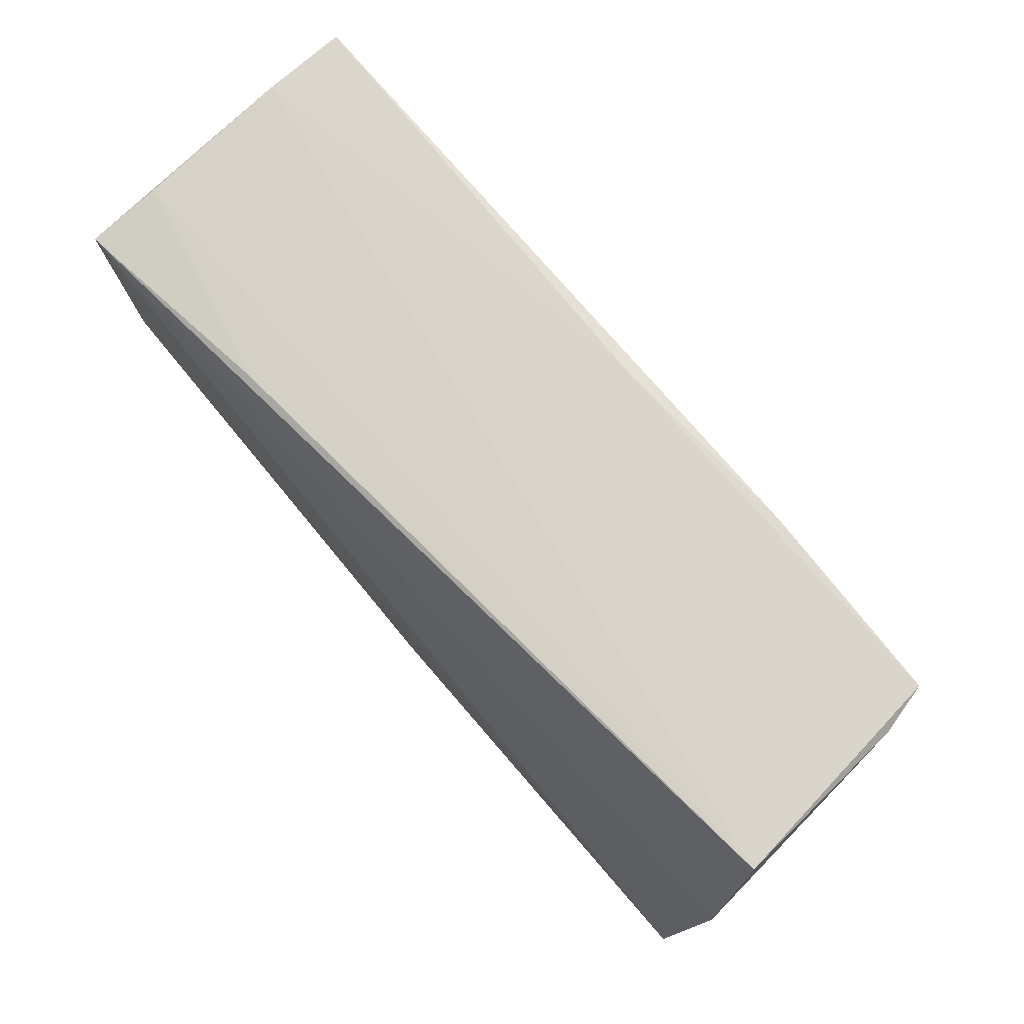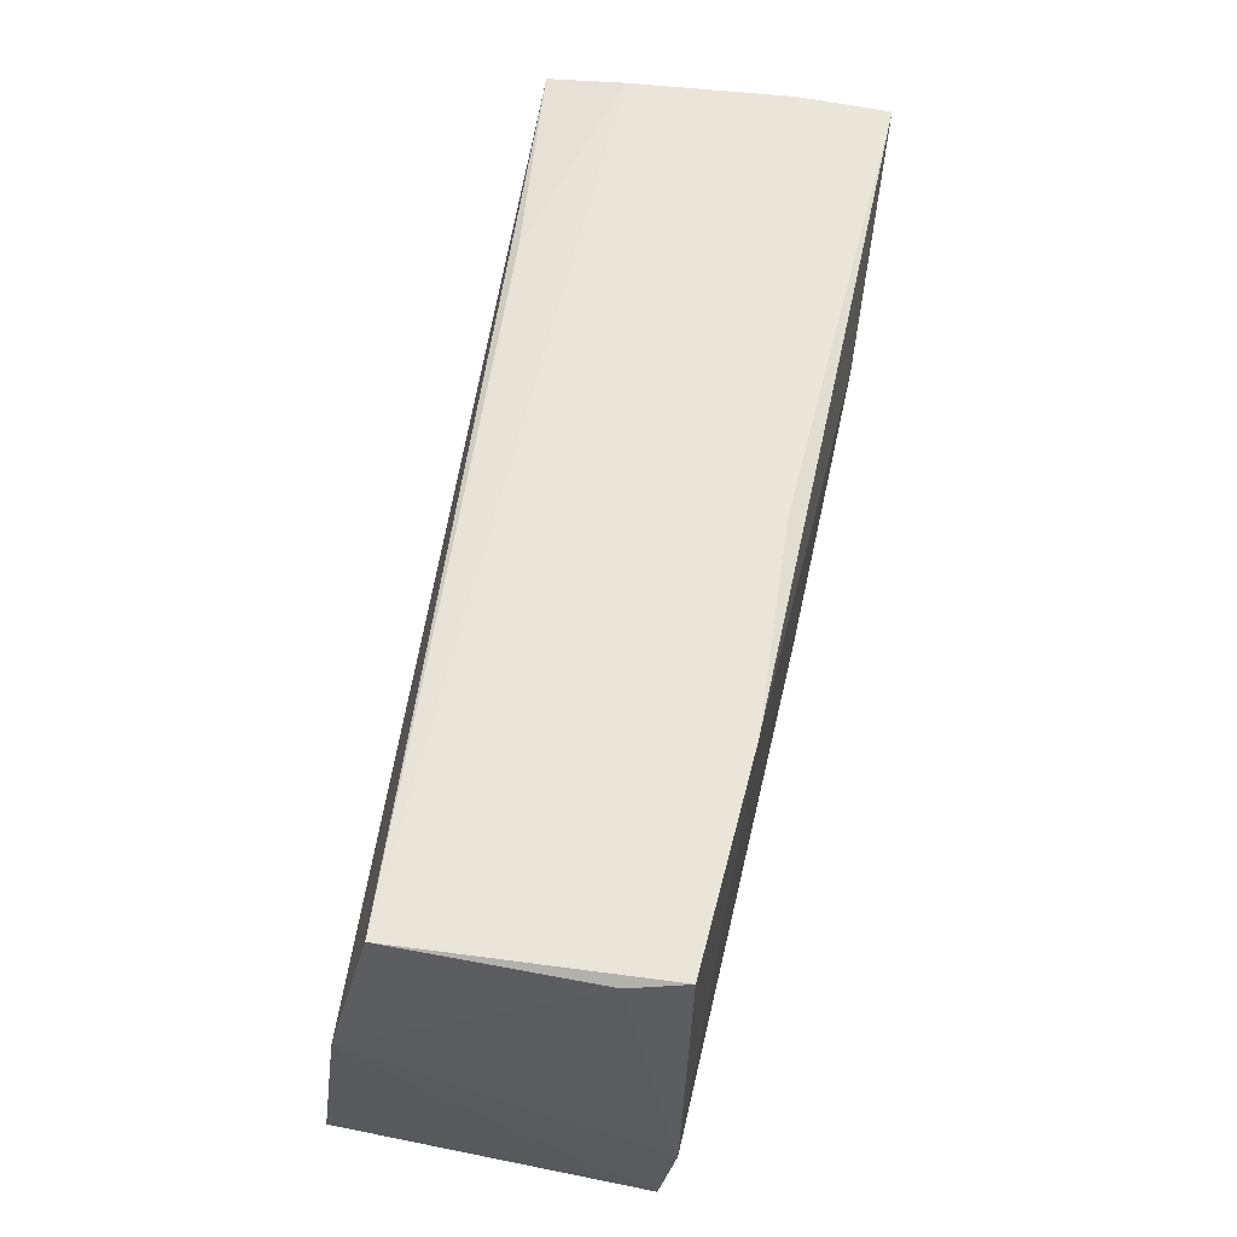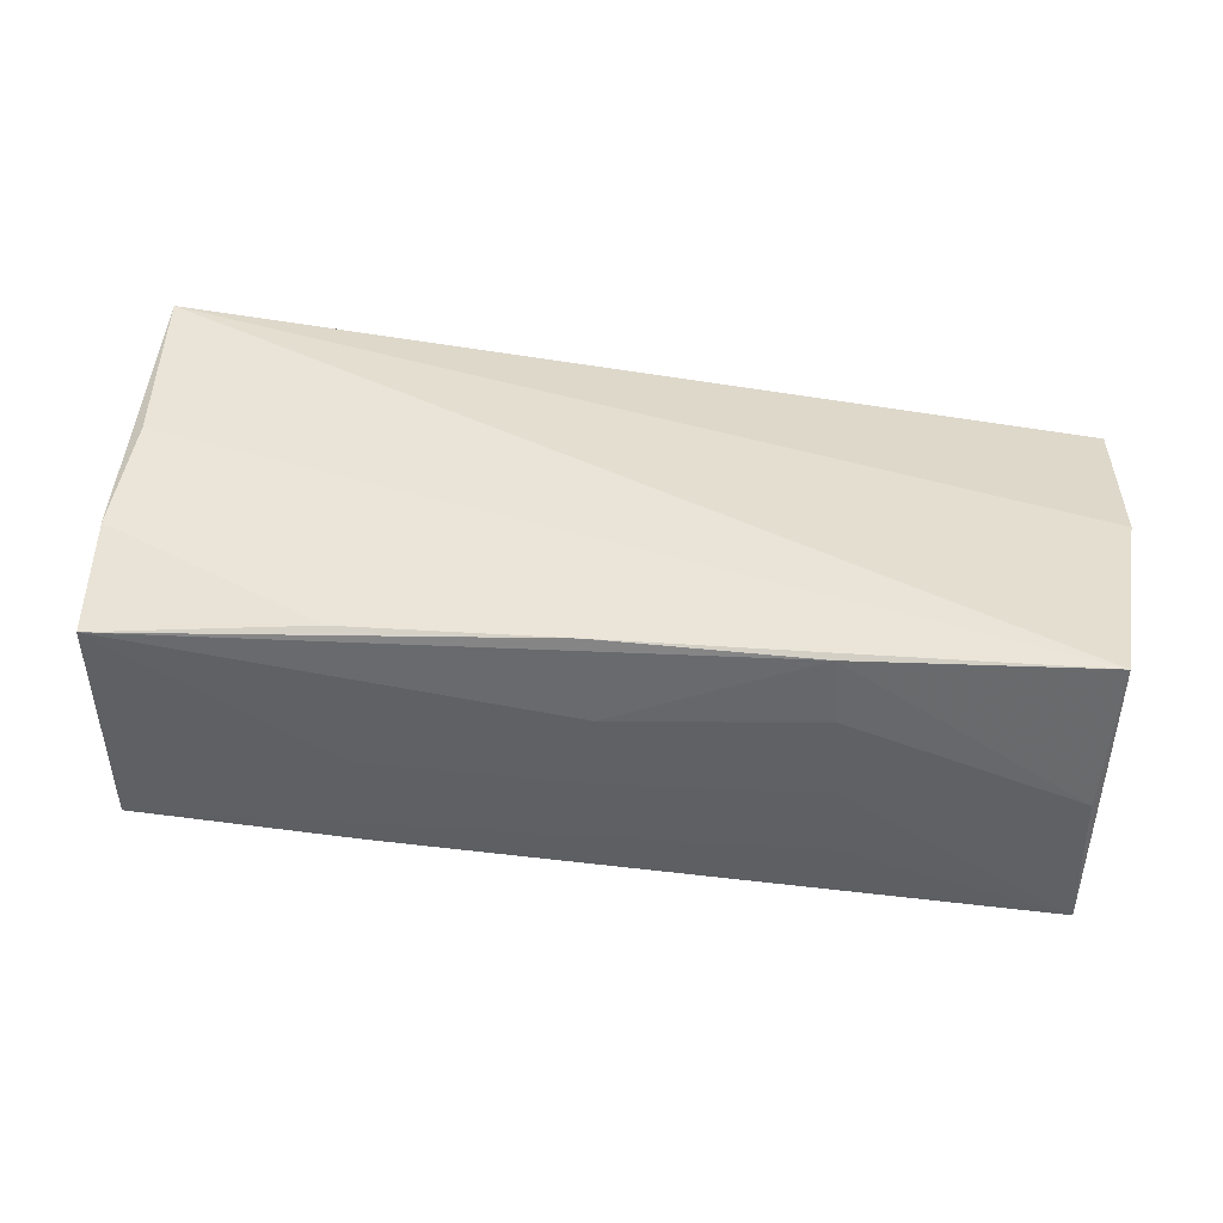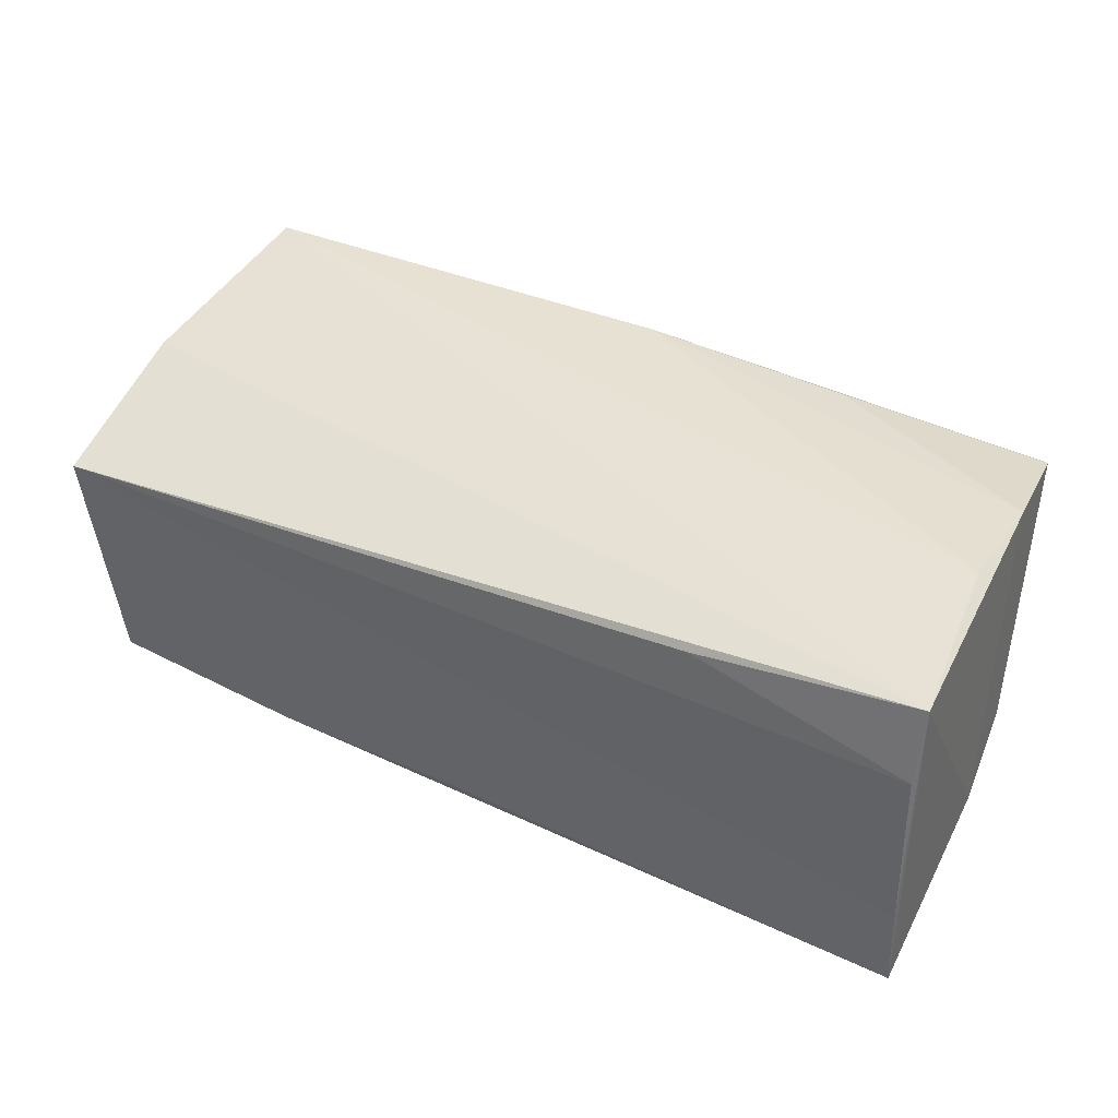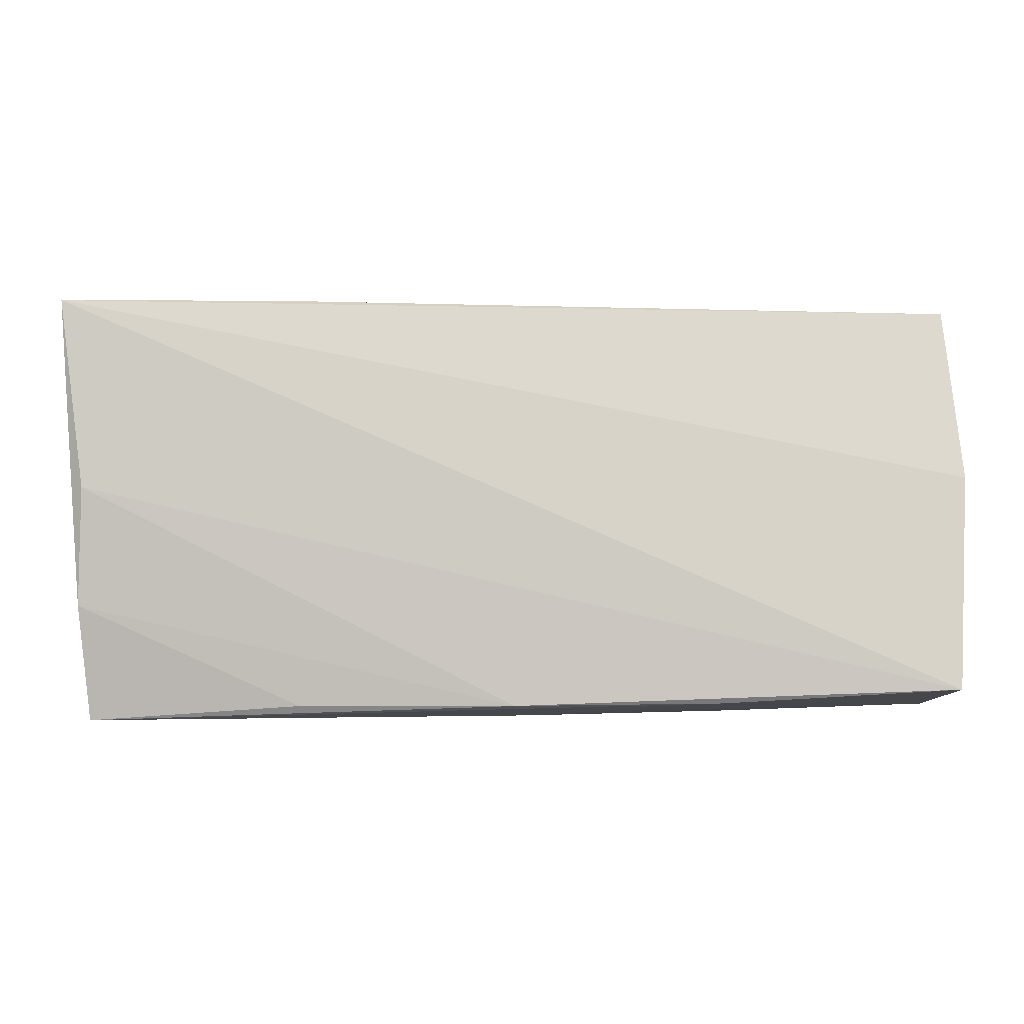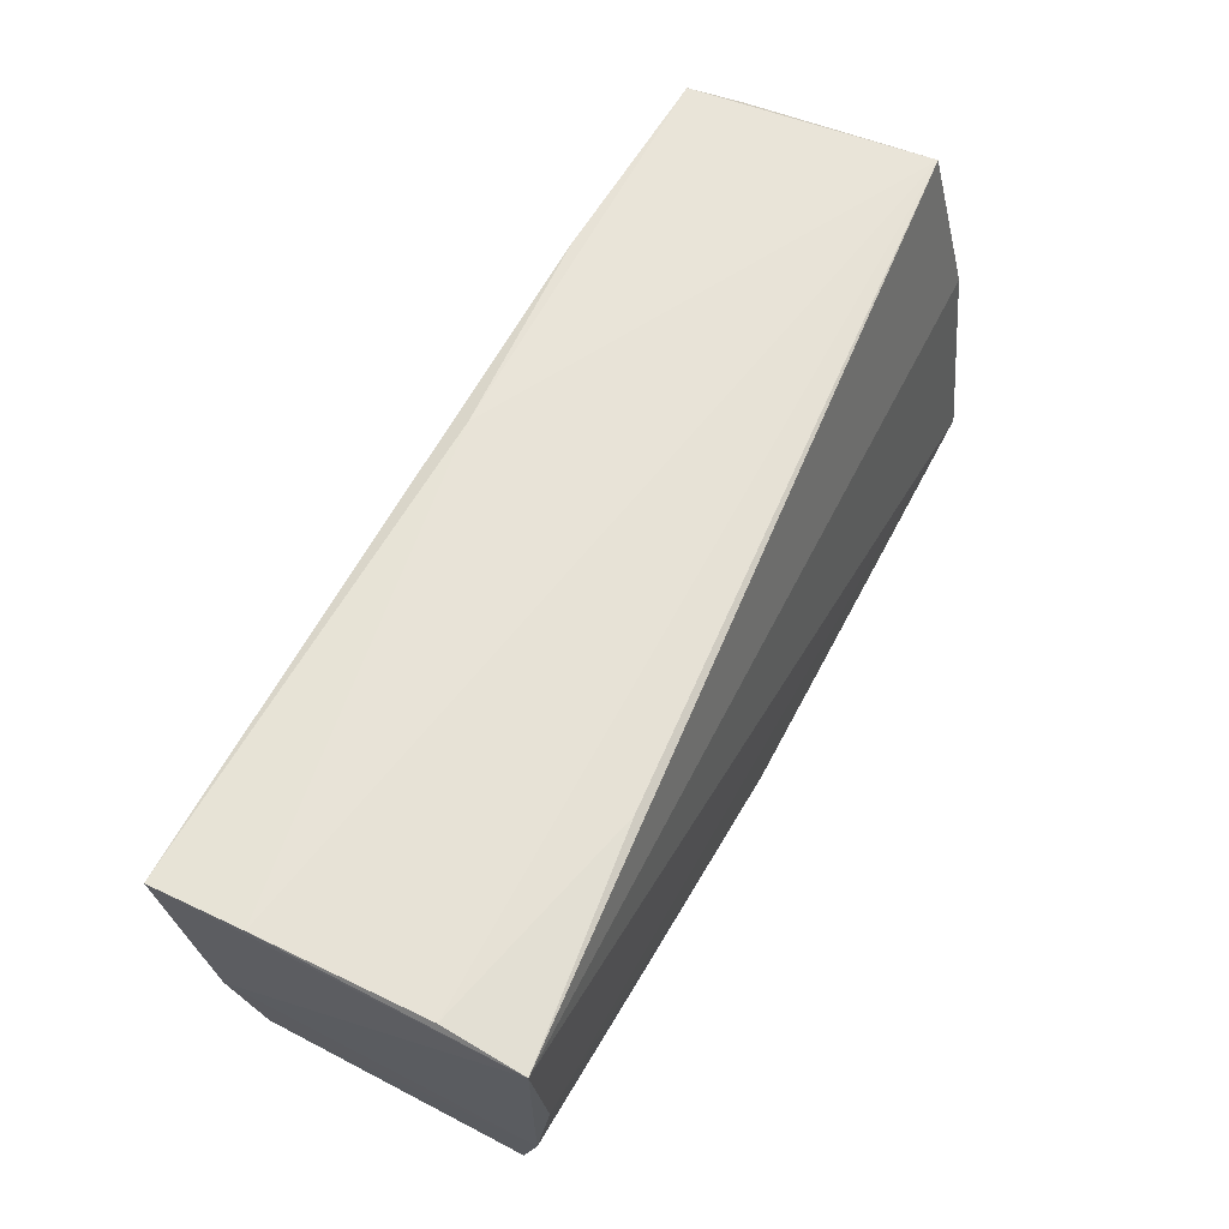
<metadata>
{"format":"obj","ext":"obj","renderer":"f3d","projection":"perspective","resolution":1024,"background":"white","views":[{"elev":74.9,"azim":48.8,"up":"+Y"},{"elev":55.9,"azim":101.9,"up":"+Y"},{"elev":43.1,"azim":7.4,"up":"+Z"},{"elev":40.1,"azim":-151.8,"up":"+Z"},{"elev":-4.3,"azim":-0.5,"up":"+Y"},{"elev":63.6,"azim":-62.5,"up":"+Y"}]}
</metadata>
<code>
v -0.02252 -0.02551 -0.01359
v -0.04935 -0.02589 -0.01228
v -0.05274 0.0253 0.01005
v 0.05378 -0.02453 -0.01565
v 0.001373 -0.02457 0.01868
v -0.05303 0.02391 0.01924
v -0.052 -0.01323 -0.01366
v 0.02724 0.02355 -0.01913
v 0.05614 0.002984 0.0155
v 0.002272 -0.02615 -0.0004309
v 0.02695 -0.02506 0.01074
v 0.05443 -0.02264 0.01924
v -0.05308 -0.001179 -0.01651
v -0.04966 -0.02636 0.01494
v 0.002477 0.02501 -0.01764
v 0.02807 -0.02542 -0.00786
v -0.02702 0.02443 0.01628
v 0.05378 -0.01365 -0.01757
v 0.05347 0.02192 -0.01179
v -0.05025 0.001406 0.01924
v -0.02772 0.01216 -0.02021
v 0.05464 0.02391 0.01065
v -0.05349 0.02624 -0.009102
v 0.05322 -0.02471 0.001819
v 0.0275 -0.02562 0.001111
v -0.02302 -0.02636 -0.0004035
v -0.05377 0.02583 -0.01966
v 0.05201 0.02247 -0.018
v 0.000253 -0.0004607 -0.01938
v 0.02618 -0.02428 0.01848
v -0.02429 -0.0246 0.01734
v 0.002795 -0.02599 0.008689
v -0.05079 -0.01267 0.01767
f 22 6 9
f 12 4 9
f 9 6 12
f 32 14 10
f 4 12 24
f 6 22 17
f 17 3 6
f 22 3 17
f 23 3 22
f 23 27 6
f 6 3 23
f 22 28 15
f 27 23 15
f 15 23 22
f 19 22 9
f 19 28 22
f 6 33 20
f 20 33 5
f 20 12 6
f 5 12 20
f 5 33 31
f 31 14 5
f 33 14 31
f 7 2 14
f 7 14 33
f 10 2 16
f 26 10 14
f 14 2 26
f 26 2 10
f 30 24 12
f 30 12 5
f 30 14 32
f 5 14 30
f 32 10 25
f 10 16 25
f 4 24 25
f 25 16 4
f 27 15 8
f 8 15 28
f 28 19 18
f 4 29 18
f 9 4 18
f 18 19 9
f 18 8 28
f 29 8 18
f 2 7 13
f 6 27 13
f 13 33 6
f 13 7 33
f 1 29 4
f 2 29 1
f 4 16 1
f 1 16 2
f 11 30 32
f 24 30 11
f 32 25 11
f 11 25 24
f 27 8 21
f 21 8 29
f 21 13 27
f 21 29 2
f 2 13 21

</code>
